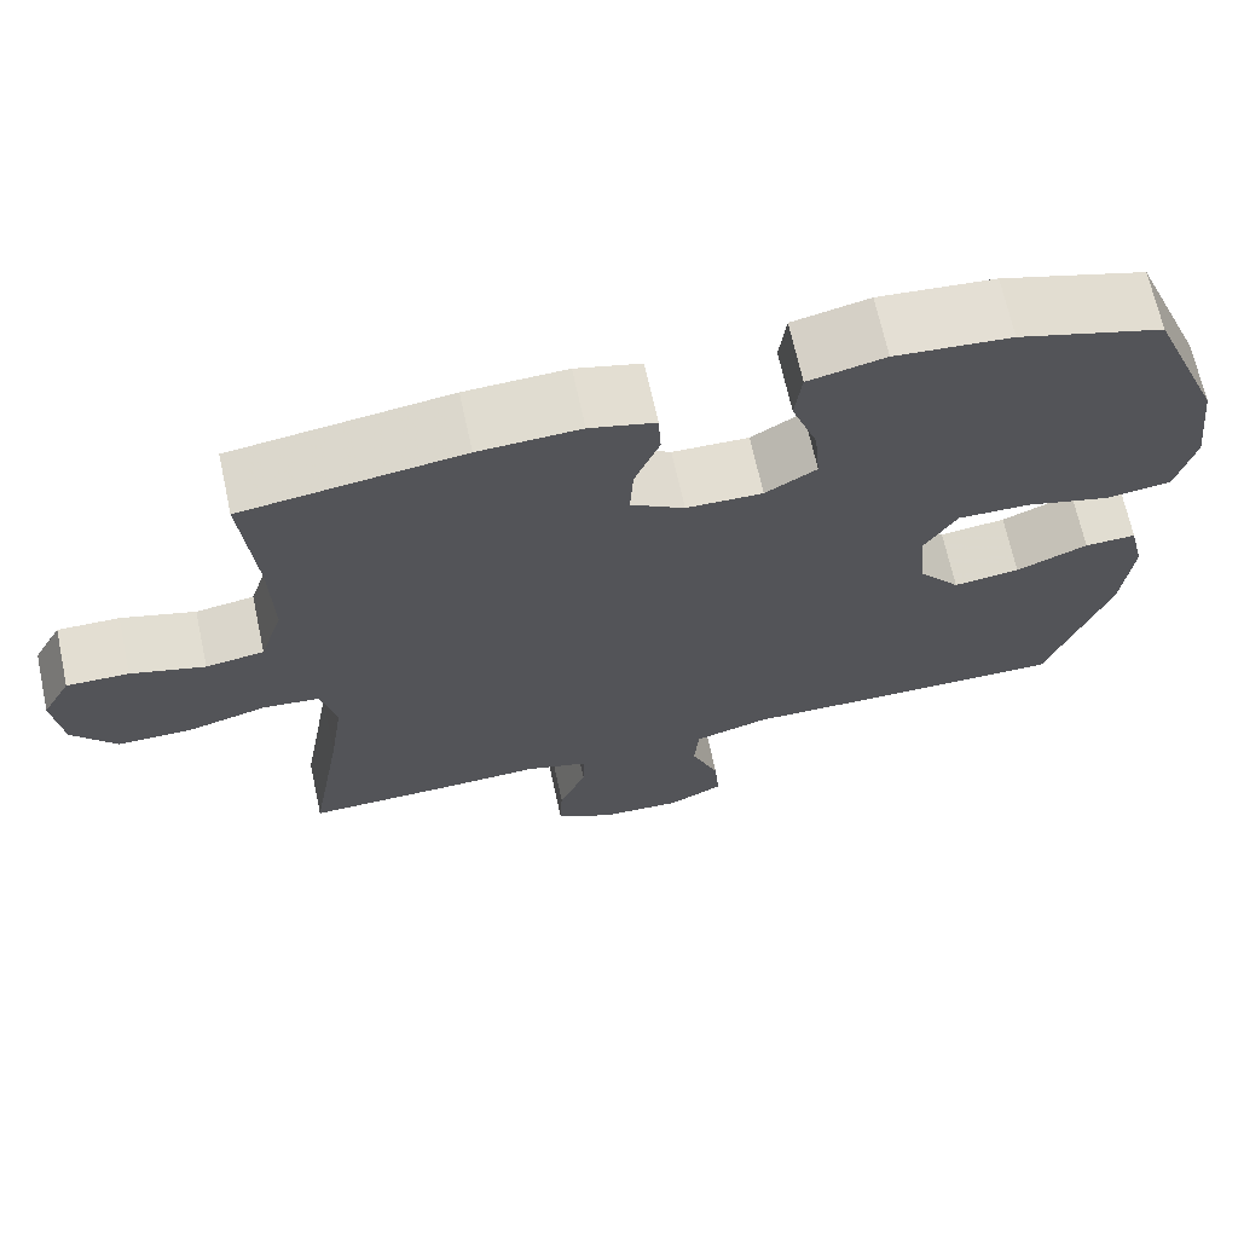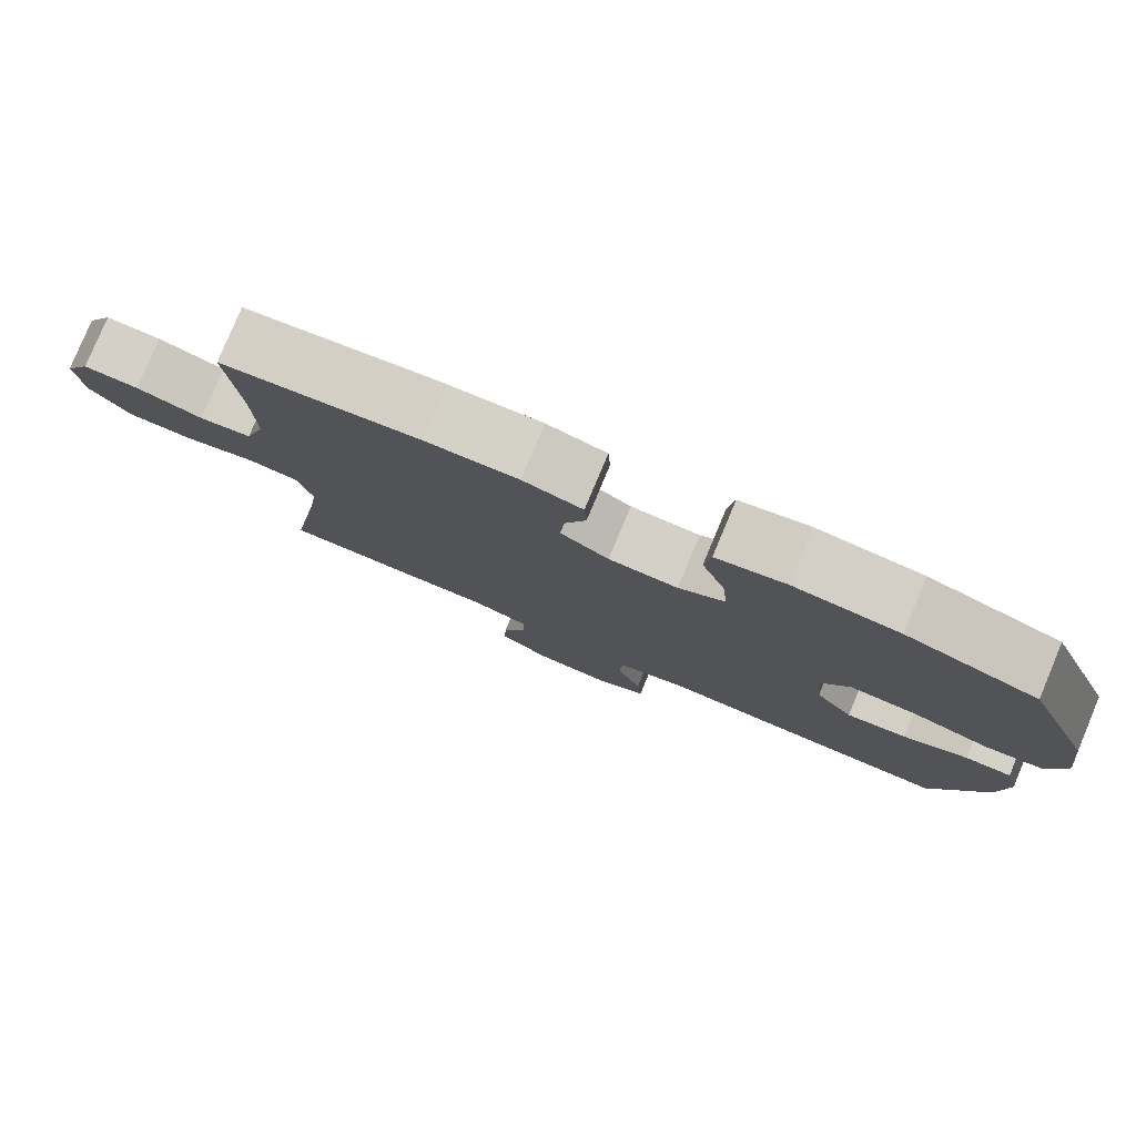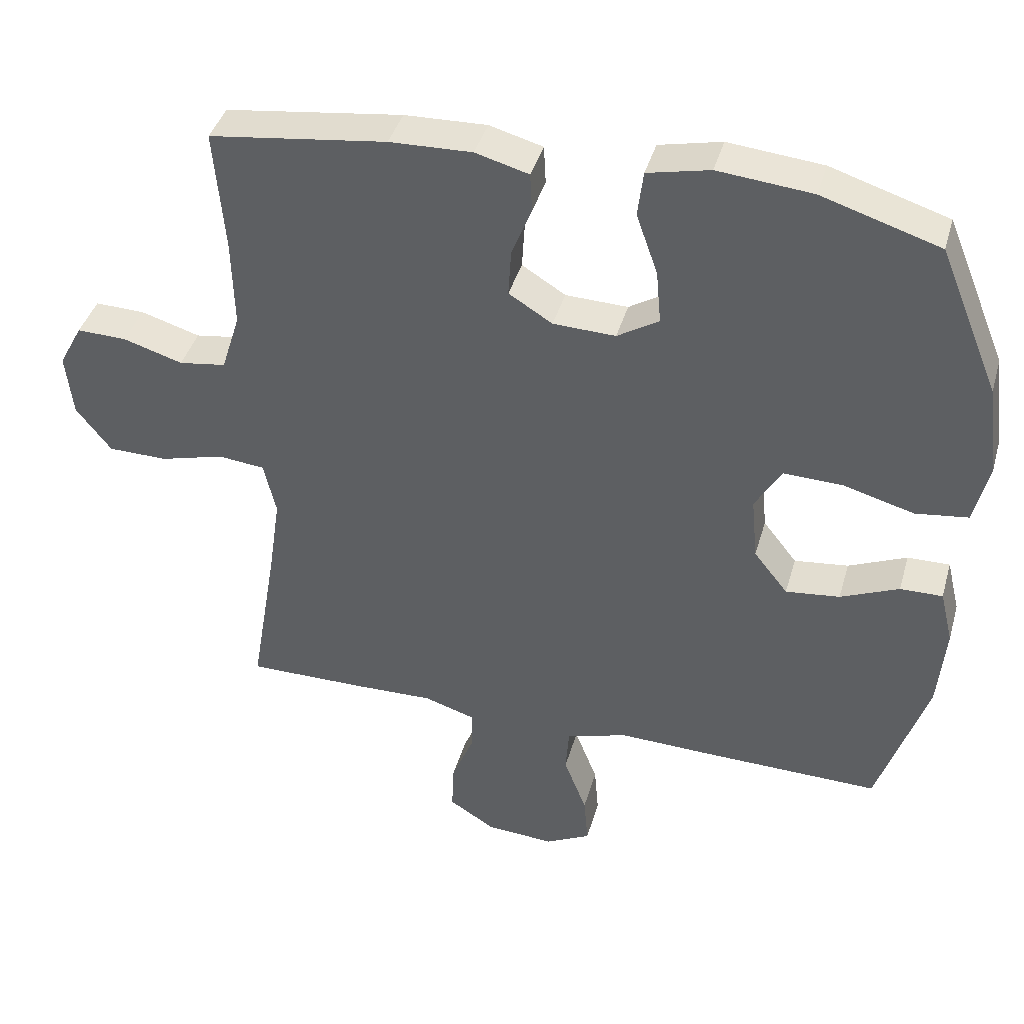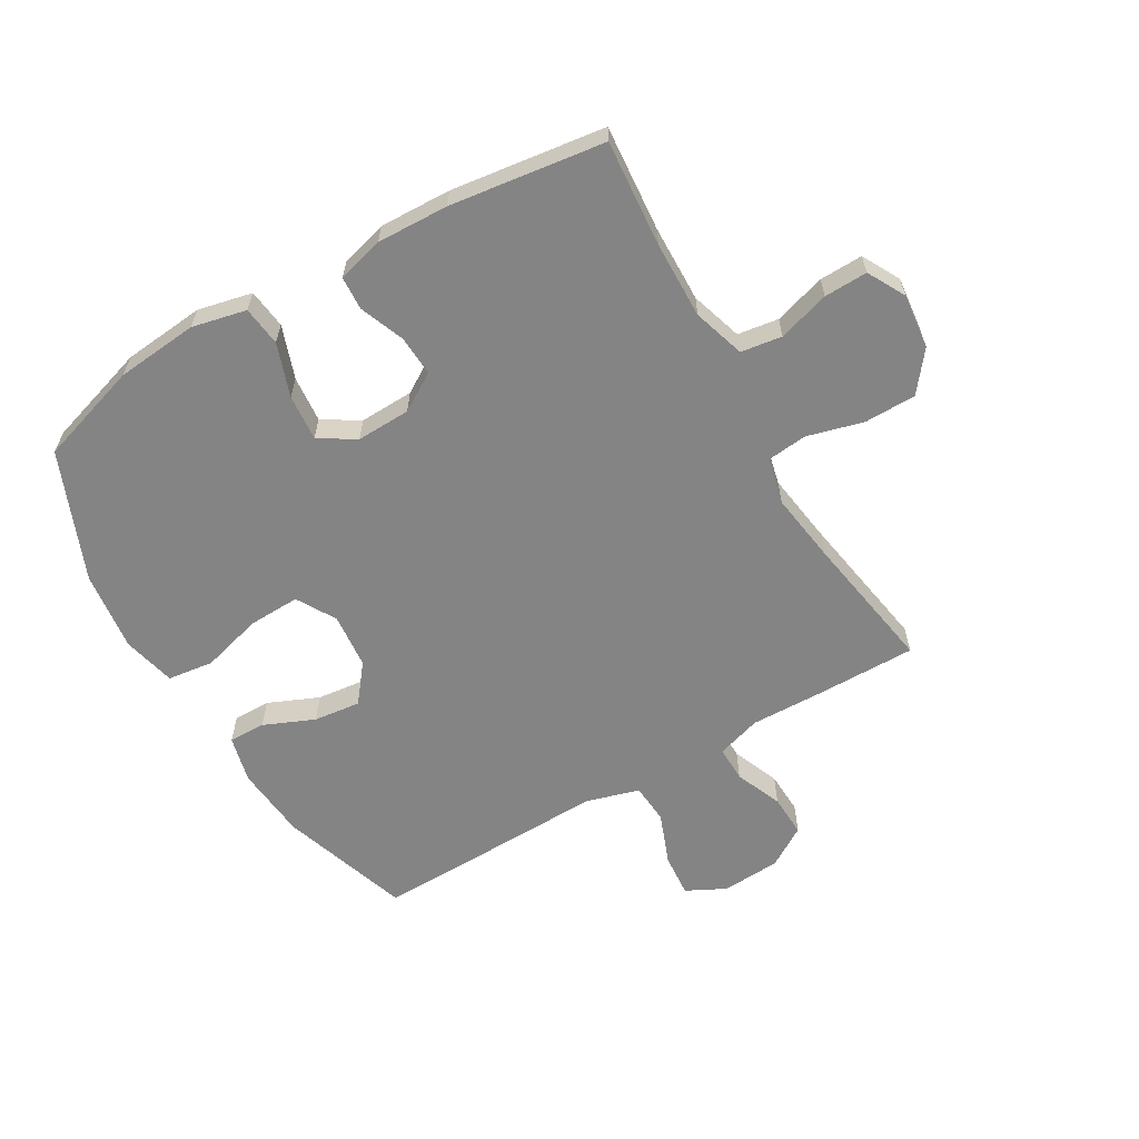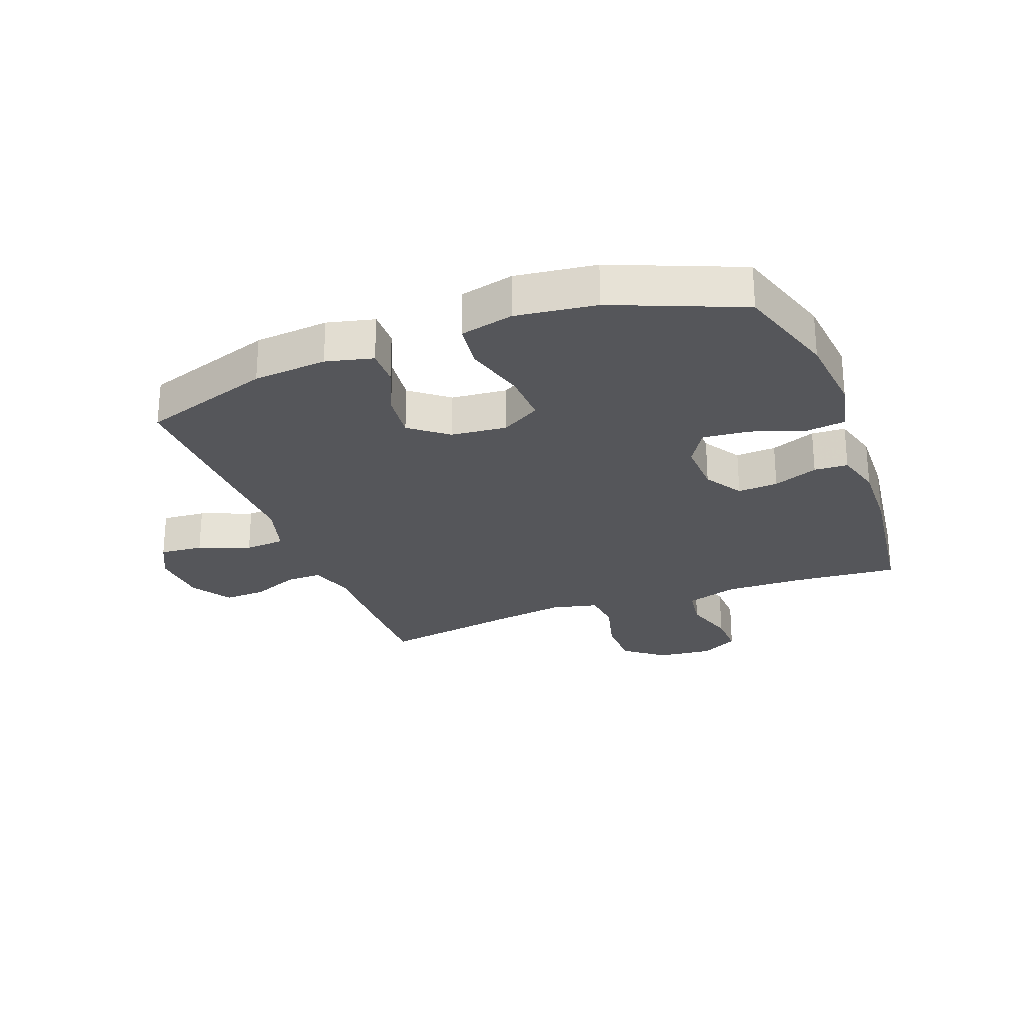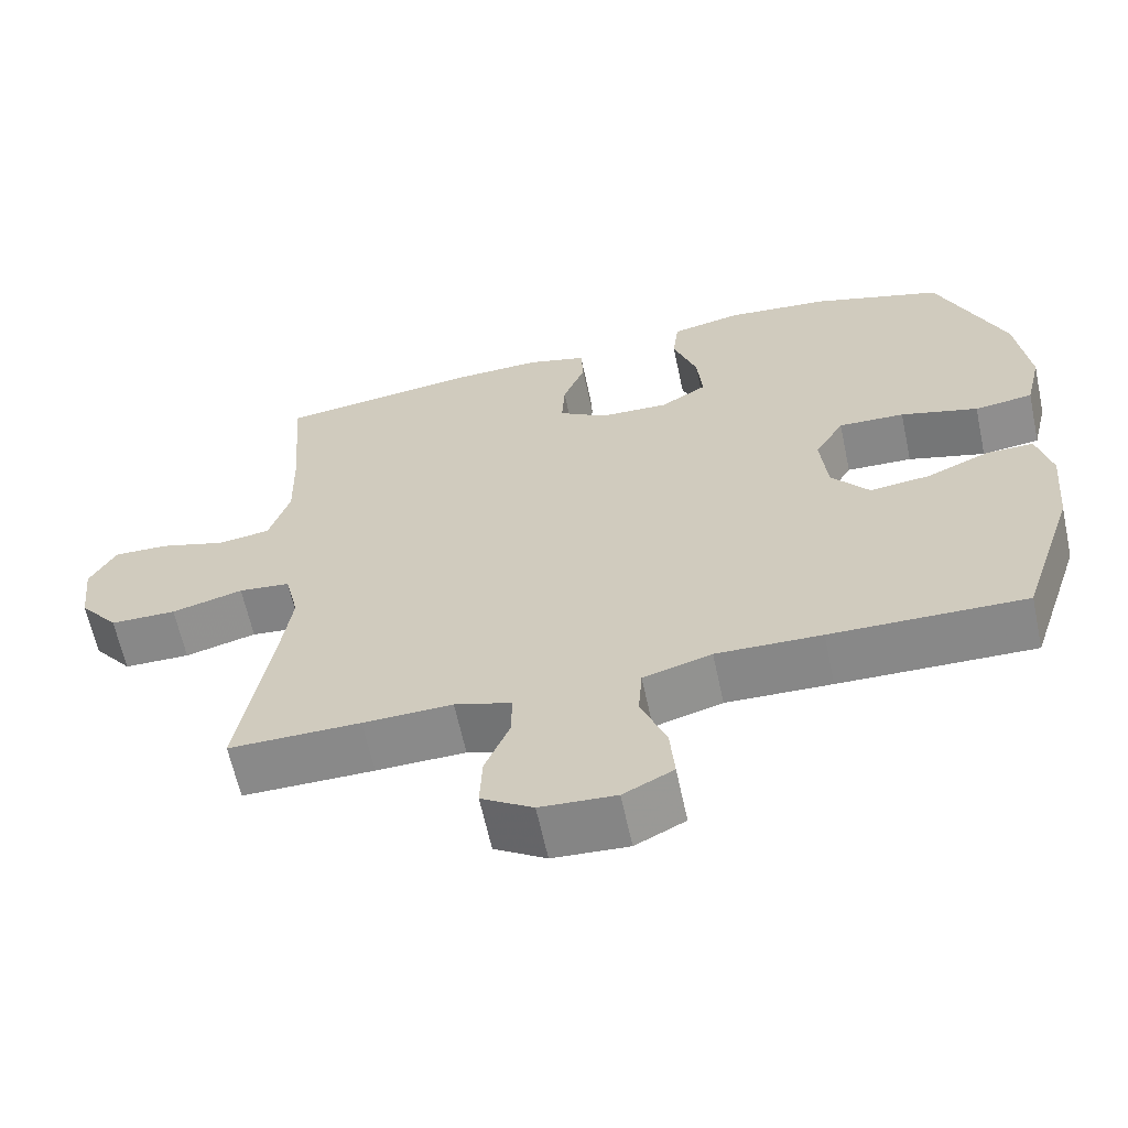
<metadata>
{"format":"obj","ext":"obj","renderer":"f3d","projection":"perspective","resolution":1024,"background":"white","views":[{"elev":68.4,"azim":167.7,"up":"+Z"},{"elev":79.8,"azim":-157.3,"up":"+Z"},{"elev":40.6,"azim":-164.4,"up":"+Z"},{"elev":-61.4,"azim":30.2,"up":"+Y"},{"elev":-26.0,"azim":-69.2,"up":"+Y"},{"elev":-63.0,"azim":-167.9,"up":"+Z"}]}
</metadata>
<code>
v -0.5 0.07 0.5
v -0.331 0.07 0.553
v -0.195 0.07 0.566
v -0.105 0.07 0.546
v -0.097 0.07 0.48
v -0.128 0.07 0.392
v -0.135 0.07 0.315
v -0.075 0.07 0.278
v 0.015 0.07 0.281
v 0.078 0.07 0.32
v 0.074 0.07 0.387
v 0.045 0.07 0.461
v 0.048 0.07 0.517
v 0.125 0.07 0.538
v 0.244 0.07 0.534
v 0.5 0.07 0.5
v 0.485 0.07 0.323
v 0.482 0.07 0.195
v 0.509 0.07 0.109
v 0.577 0.07 0.099
v 0.663 0.07 0.125
v 0.735 0.07 0.127
v 0.769 0.07 0.064
v 0.759 0.07 -0.027
v 0.708 0.07 -0.092
v 0.622 0.07 -0.093
v 0.529 0.07 -0.068
v 0.462 0.07 -0.075
v 0.444 0.07 -0.152
v 0.461 0.07 -0.269
v 0.5 0.07 -0.5
v 0.329 0.07 -0.499
v 0.213 0.07 -0.496
v 0.139 0.07 -0.519
v 0.14 0.07 -0.578
v 0.172 0.07 -0.656
v 0.175 0.07 -0.726
v 0.108 0.07 -0.768
v 0.01 0.07 -0.774
v -0.055 0.07 -0.741
v -0.049 0.07 -0.669
v -0.016 0.07 -0.584
v -0.021 0.07 -0.517
v -0.11 0.07 -0.491
v -0.247 0.07 -0.495
v -0.5 0.07 -0.5
v -0.571 0.07 -0.284
v -0.582 0.07 -0.162
v -0.563 0.07 -0.084
v -0.502 0.07 -0.085
v -0.418 0.07 -0.121
v -0.34 0.07 -0.13
v -0.291 0.07 -0.068
v -0.282 0.07 0.024
v -0.32 0.07 0.089
v -0.406 0.07 0.086
v -0.507 0.07 0.058
v -0.583 0.07 0.068
v -0.604 0.07 0.156
v -0.587 0.07 0.289
v -0.5 0 0.5
v -0.331 0 0.553
v -0.195 0 0.566
v -0.105 0 0.546
v -0.097 0 0.48
v -0.128 0 0.392
v -0.135 0 0.315
v -0.075 0 0.278
v 0.015 0 0.281
v 0.078 0 0.32
v 0.074 0 0.387
v 0.045 0 0.461
v 0.048 0 0.517
v 0.125 0 0.538
v 0.244 0 0.534
v 0.5 0 0.5
v 0.485 0 0.323
v 0.482 0 0.195
v 0.509 0 0.109
v 0.577 0 0.099
v 0.663 0 0.125
v 0.735 0 0.127
v 0.769 0 0.064
v 0.759 0 -0.027
v 0.708 0 -0.092
v 0.622 0 -0.093
v 0.529 0 -0.068
v 0.462 0 -0.075
v 0.444 0 -0.152
v 0.461 0 -0.269
v 0.5 0 -0.5
v 0.329 0 -0.499
v 0.213 0 -0.496
v 0.139 0 -0.519
v 0.14 0 -0.578
v 0.172 0 -0.656
v 0.175 0 -0.726
v 0.108 0 -0.768
v 0.01 0 -0.774
v -0.055 0 -0.741
v -0.049 0 -0.669
v -0.016 0 -0.584
v -0.021 0 -0.517
v -0.11 0 -0.491
v -0.247 0 -0.495
v -0.5 0 -0.5
v -0.571 0 -0.284
v -0.582 0 -0.162
v -0.563 0 -0.084
v -0.502 0 -0.085
v -0.418 0 -0.121
v -0.34 0 -0.13
v -0.291 0 -0.068
v -0.282 0 0.024
v -0.32 0 0.089
v -0.406 0 0.086
v -0.507 0 0.058
v -0.583 0 0.068
v -0.604 0 0.156
v -0.587 0 0.289
f 4 5 6
f 3 4 6
f 2 3 6
f 1 2 6
f 60 1 6
f 59 60 6
f 58 59 6
f 57 58 6
f 56 57 6
f 55 56 6 7
f 54 55 7 8
f 53 54 8 9
f 52 53 9 10
f 49 50 51
f 48 49 51
f 47 48 51
f 46 47 51
f 45 46 51
f 44 45 51
f 43 44 51 52
f 40 41 42
f 39 40 42
f 38 39 42
f 37 38 42
f 36 37 42
f 35 36 42
f 34 35 42 43
f 43 52 10
f 34 43 10
f 33 34 10
f 33 10 11
f 32 33 11
f 31 32 11
f 30 31 11
f 25 26 27
f 24 25 27
f 23 24 27
f 22 23 27
f 21 22 27
f 20 21 27
f 19 20 27 28
f 18 19 28
f 17 18 28 29
f 15 16 17 29
f 15 29 30
f 14 15 30
f 13 14 30
f 12 13 30
f 11 12 30
f 66 65 64
f 66 64 63
f 66 63 62
f 66 62 61
f 66 61 120
f 66 120 119
f 66 119 118
f 66 118 117
f 66 117 116
f 67 66 116 115
f 68 67 115 114
f 69 68 114 113
f 70 69 113 112
f 111 110 109
f 111 109 108
f 111 108 107
f 111 107 106
f 111 106 105
f 111 105 104
f 112 111 104 103
f 102 101 100
f 102 100 99
f 102 99 98
f 102 98 97
f 102 97 96
f 102 96 95
f 103 102 95 94
f 70 112 103
f 70 103 94
f 70 94 93
f 71 70 93
f 71 93 92
f 71 92 91
f 71 91 90
f 87 86 85
f 87 85 84
f 87 84 83
f 87 83 82
f 87 82 81
f 87 81 80
f 88 87 80 79
f 88 79 78
f 89 88 78 77
f 89 77 76 75
f 90 89 75
f 90 75 74
f 90 74 73
f 90 73 72
f 90 72 71
f 1 61 62 2
f 2 62 63 3
f 3 63 64 4
f 4 64 65 5
f 5 65 66 6
f 6 66 67 7
f 7 67 68 8
f 8 68 69 9
f 9 69 70 10
f 10 70 71 11
f 11 71 72 12
f 12 72 73 13
f 13 73 74 14
f 14 74 75 15
f 15 75 76 16
f 16 76 77 17
f 17 77 78 18
f 18 78 79 19
f 19 79 80 20
f 20 80 81 21
f 21 81 82 22
f 22 82 83 23
f 23 83 84 24
f 24 84 85 25
f 25 85 86 26
f 26 86 87 27
f 27 87 88 28
f 28 88 89 29
f 29 89 90 30
f 30 90 91 31
f 31 91 92 32
f 32 92 93 33
f 33 93 94 34
f 34 94 95 35
f 35 95 96 36
f 36 96 97 37
f 37 97 98 38
f 38 98 99 39
f 39 99 100 40
f 40 100 101 41
f 41 101 102 42
f 42 102 103 43
f 43 103 104 44
f 44 104 105 45
f 45 105 106 46
f 46 106 107 47
f 47 107 108 48
f 48 108 109 49
f 49 109 110 50
f 50 110 111 51
f 51 111 112 52
f 52 112 113 53
f 53 113 114 54
f 54 114 115 55
f 55 115 116 56
f 56 116 117 57
f 57 117 118 58
f 58 118 119 59
f 59 119 120 60
f 60 120 61 1

</code>
